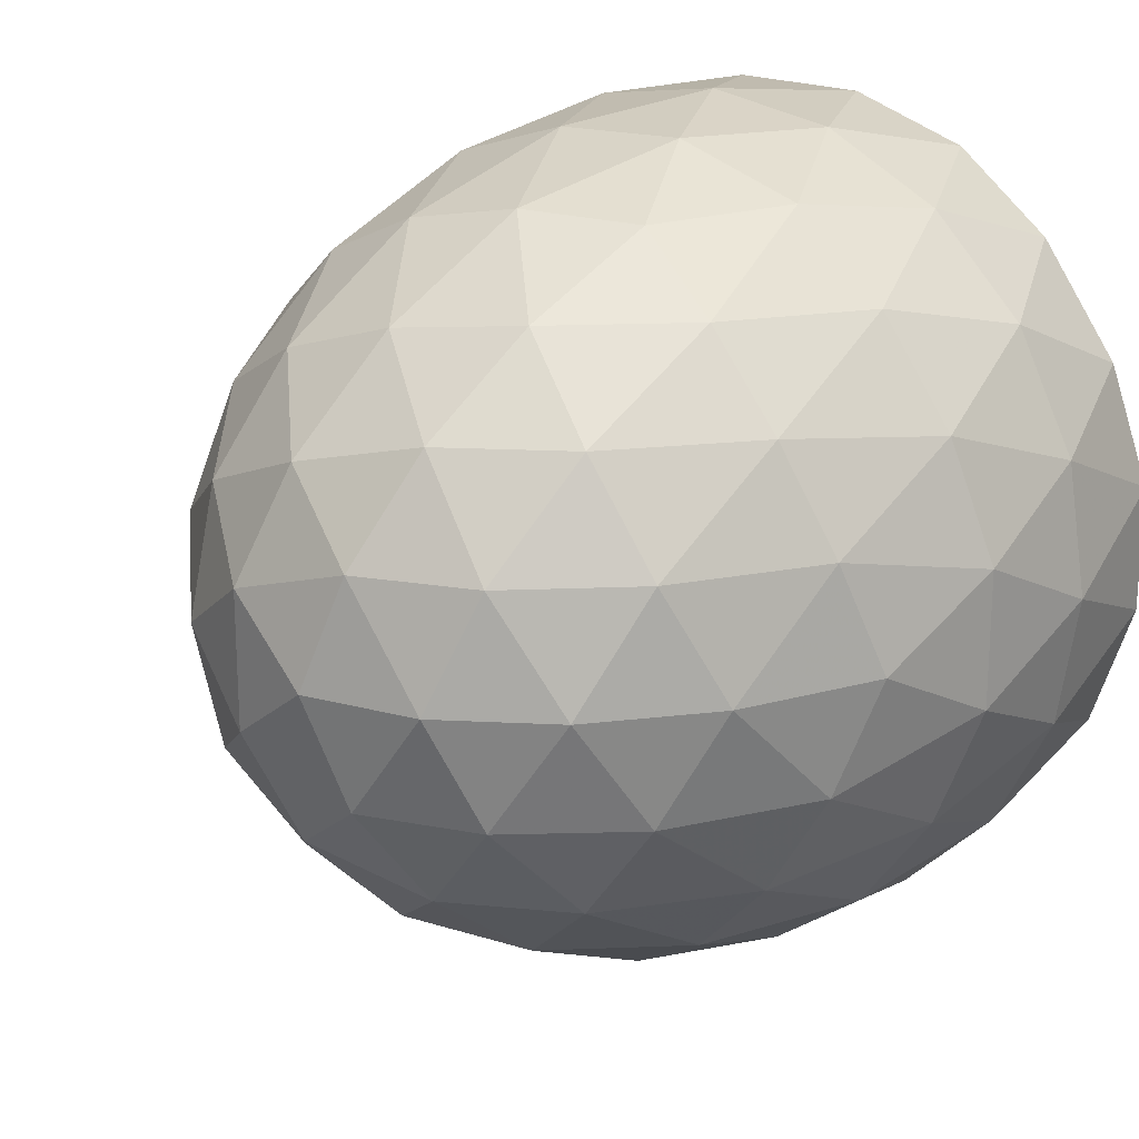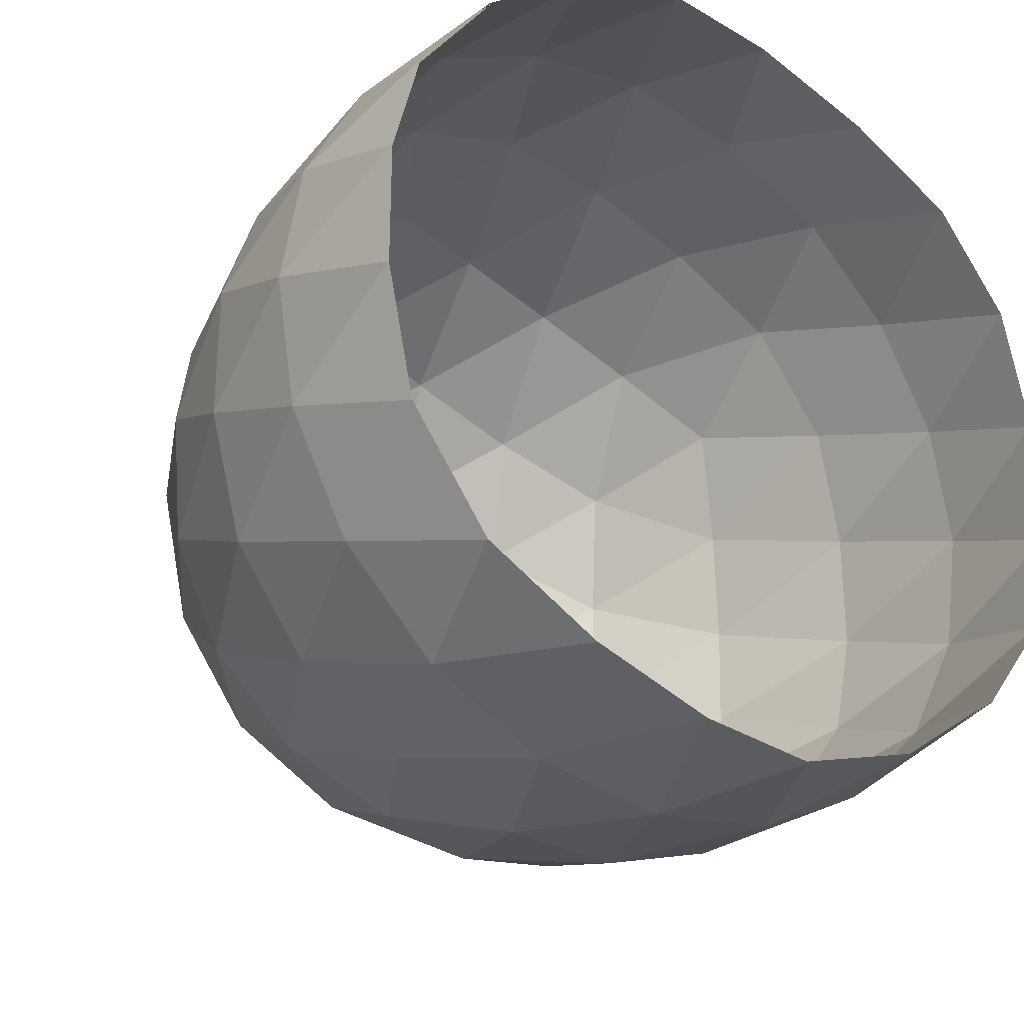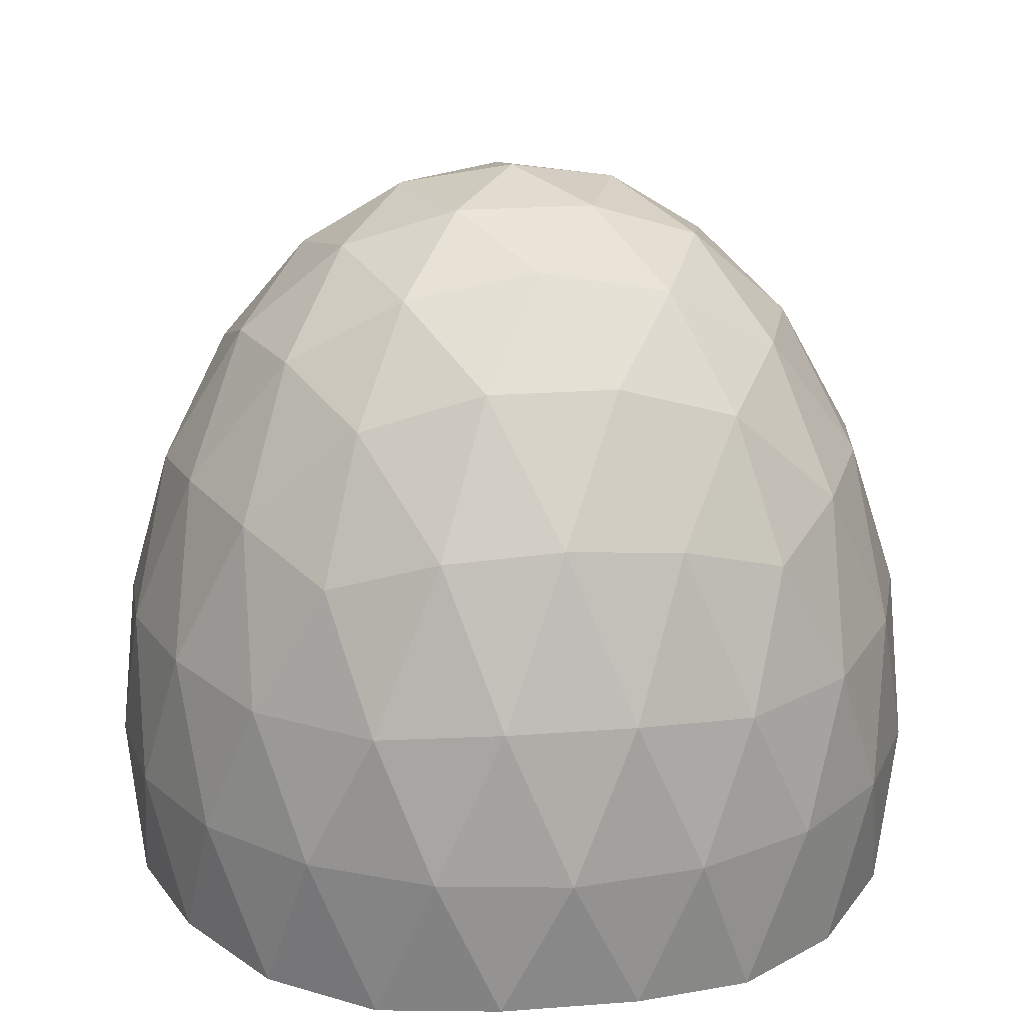
<metadata>
{"format":"obj","ext":"obj","renderer":"f3d","projection":"perspective","resolution":1024,"background":"white","views":[{"elev":20.7,"azim":37.4,"up":"+Y"},{"elev":-29.8,"azim":144.3,"up":"+Y"},{"elev":20.4,"azim":-170.0,"up":"+Z"}]}
</metadata>
<code>
g GeoSphere04
v -1e-06 1.2e-05 59.6
v 13.66 1.2e-05 56.88
v 4.222 12.99 56.88
v 26.29 1.2e-05 48.93
v 18.09 13.14 52.05
v 8.123 25 48.93
v 36.91 1e-05 36.35
v 30.89 13.23 41.05
v 22.13 25.29 41.05
v 11.41 35.1 36.35
v 44.72 8e-06 20.1
v 41.13 12.99 24.28
v 34.41 25 25.71
v 25.07 35.1 24.28
v 13.82 42.53 20.1
v -1e-06 1.2e-05 59.6
v -11.05 8.031 56.88
v -6.91 21.27 52.05
v -11.05 8.031 56.88
v -6.91 21.27 52.05
v -21.27 15.45 48.93
v -3.04 33.47 41.05
v -3.04 33.47 41.05
v -17.21 28.86 41.05
v -29.86 21.69 36.35
v 0.3516 43.13 24.28
v 0.3516 43.13 24.28
v -13.14 40.45 25.71
v -25.64 34.69 24.28
v -36.18 26.29 20.1
v -11.05 -8.031 56.88
v -22.36 7e-06 52.05
v -21.27 -15.45 48.93
v -32.77 7.452 41.05
v -32.77 -7.452 41.05
v -29.86 -21.69 36.35
v -40.91 13.66 24.28
v -42.53 0 25.71
v -40.91 -13.66 24.28
v -36.18 -26.29 20.1
v 4.222 -12.99 56.88
v -6.91 -21.27 52.05
v 8.123 -25 48.93
v -17.21 -28.86 41.05
v -3.04 -33.47 41.05
v 11.41 -35.1 36.35
v -25.64 -34.69 24.28
v -13.14 -40.45 25.71
v 0.3516 -43.13 24.28
v 13.82 -42.53 20.1
v 18.09 -13.14 52.05
v 22.13 -25.29 41.05
v 30.89 -13.23 41.05
v 25.07 -35.1 24.28
v 34.41 -25 25.71
v 41.13 -12.99 24.28
v 47.96 -8.031 4.751
v 47.96 8.031 4.751
v 47.55 -15.45 -11.86
v 50 7e-06 -11.86
v 47.55 15.45 -11.86
v 43.52 -21.69 -28.47
v 47.77 -7.452 -30.09
v 47.77 7.452 -30.09
v 43.52 21.69 -28.47
v 22.46 43.13 4.751
v 7.183 48.1 4.751
v 29.39 40.45 -11.86
v 15.45 47.55 -11.86
v -5e-06 50 -11.86
v 34.08 34.69 -28.47
v 21.85 43.13 -30.09
v 7.674 47.73 -30.09
v -7.183 48.1 -28.47
v -34.08 34.69 4.751
v -43.52 21.69 4.751
v -29.39 40.45 -11.86
v -40.45 29.39 -11.86
v -47.55 15.45 -11.86
v -22.46 43.13 -28.47
v -34.26 34.11 -30.09
v -43.03 22.05 -30.09
v -47.96 8.031 -28.47
v -43.52 -21.69 4.751
v -34.08 -34.69 4.751
v -47.55 -15.45 -11.86
v -40.45 -29.39 -11.86
v -29.39 -40.45 -11.86
v -47.96 -8.031 -28.47
v -43.03 -22.05 -30.09
v -34.26 -34.11 -30.09
v -22.46 -43.13 -28.47
v 7.183 -48.1 4.751
v 22.46 -43.13 4.751
v 3e-06 -50 -11.86
v 15.45 -47.55 -11.86
v 29.39 -40.45 -11.86
v -7.183 -48.1 -28.47
v 7.674 -47.73 -30.09
v 21.85 -43.13 -30.09
v 34.08 -34.69 -28.47
v 40.45 29.39 -11.86
v 34.26 34.11 6.371
v 43.03 22.05 6.371
v -15.45 47.55 -11.86
v -7.183 48.1 -28.47
v -5e-06 50 -11.86
v -21.85 43.13 6.371
v -7.674 47.73 6.371
v -7.674 47.73 6.371
v 7.183 48.1 4.751
v -50 -8e-06 -11.86
v -47.77 -7.452 6.371
v -47.77 7.452 6.371
v -15.45 -47.55 -11.86
v -7.674 -47.73 6.371
v -21.85 -43.13 6.371
v 40.45 -29.39 -11.86
v 43.03 -22.05 6.371
v 34.26 -34.11 6.371
f 1 2 3
f 2 4 5
f 2 5 3
f 3 5 6
f 4 7 8
f 4 8 5
f 5 8 9
f 5 9 6
f 6 9 10
f 7 11 12
f 7 12 8
f 8 12 13
f 8 13 9
f 9 13 14
f 9 14 10
f 10 14 15
f 16 3 17
f 3 6 18
f 3 18 17
f 19 20 21
f 6 10 22
f 6 22 18
f 20 23 24
f 20 24 21
f 21 24 25
f 10 15 26
f 10 26 22
f 23 27 28
f 23 28 24
f 24 28 29
f 24 29 25
f 25 29 30
f 1 19 31
f 19 21 32
f 19 32 31
f 31 32 33
f 21 25 34
f 21 34 32
f 32 34 35
f 32 35 33
f 33 35 36
f 25 30 37
f 25 37 34
f 34 37 38
f 34 38 35
f 35 38 39
f 35 39 36
f 36 39 40
f 1 31 41
f 31 33 42
f 31 42 41
f 41 42 43
f 33 36 44
f 33 44 42
f 42 44 45
f 42 45 43
f 43 45 46
f 36 40 47
f 36 47 44
f 44 47 48
f 44 48 45
f 45 48 49
f 45 49 46
f 46 49 50
f 1 41 2
f 41 43 51
f 41 51 2
f 2 51 4
f 43 46 52
f 43 52 51
f 51 52 53
f 51 53 4
f 4 53 7
f 46 50 54
f 46 54 52
f 52 54 55
f 52 55 53
f 53 55 56
f 53 56 7
f 7 56 11
f 11 57 58
f 57 59 60
f 57 60 58
f 58 60 61
f 59 62 63
f 59 63 60
f 60 63 64
f 60 64 61
f 61 64 65
f 15 66 67
f 66 68 69
f 66 69 67
f 67 69 70
f 68 71 72
f 68 72 69
f 69 72 73
f 69 73 70
f 70 73 74
f 30 75 76
f 75 77 78
f 75 78 76
f 76 78 79
f 77 80 81
f 77 81 78
f 78 81 82
f 78 82 79
f 79 82 83
f 40 84 85
f 84 86 87
f 84 87 85
f 85 87 88
f 86 89 90
f 86 90 87
f 87 90 91
f 87 91 88
f 88 91 92
f 50 93 94
f 93 95 96
f 93 96 94
f 94 96 97
f 95 98 99
f 95 99 96
f 96 99 100
f 96 100 97
f 97 100 101
f 71 68 102
f 71 102 65
f 65 102 61
f 68 66 103
f 68 103 102
f 102 103 104
f 102 104 61
f 61 104 58
f 66 15 14
f 66 14 103
f 103 14 13
f 103 13 104
f 104 13 12
f 104 12 58
f 58 12 11
f 80 77 105
f 80 105 106
f 106 105 107
f 77 75 108
f 77 108 105
f 105 108 109
f 105 109 107
f 70 110 67
f 75 30 29
f 75 29 108
f 108 29 28
f 108 28 109
f 109 28 27
f 109 27 111
f 67 26 15
f 89 86 112
f 89 112 83
f 83 112 79
f 86 84 113
f 86 113 112
f 112 113 114
f 112 114 79
f 79 114 76
f 84 40 39
f 84 39 113
f 113 39 38
f 113 38 114
f 114 38 37
f 114 37 76
f 76 37 30
f 98 95 115
f 98 115 92
f 92 115 88
f 95 93 116
f 95 116 115
f 115 116 117
f 115 117 88
f 88 117 85
f 93 50 49
f 93 49 116
f 116 49 48
f 116 48 117
f 117 48 47
f 117 47 85
f 85 47 40
f 62 59 118
f 62 118 101
f 101 118 97
f 59 57 119
f 59 119 118
f 118 119 120
f 118 120 97
f 97 120 94
f 57 11 56
f 57 56 119
f 119 56 55
f 119 55 120
f 120 55 54
f 120 54 94
f 94 54 50
g GeoSphere09
v -1e-06 1.2e-05 59.74
v 13.69 1.2e-05 57.02
v 4.231 13.02 57.02
v 26.34 1.2e-05 49.05
v 18.13 13.17 52.18
v 8.139 25.05 49.05
v 36.98 1e-05 36.44
v 30.96 13.26 41.15
v 22.18 25.34 41.15
v 11.43 35.17 36.44
v 44.81 8e-06 20.16
v 41.21 13.02 24.35
v 34.48 25.05 25.78
v 25.12 35.17 24.35
v 13.85 42.62 20.16
v -1e-06 1.2e-05 59.74
v -11.08 8.047 57.02
v -6.924 21.31 52.18
v -11.08 8.047 57.02
v -6.924 21.31 52.18
v -21.31 15.48 49.05
v -3.046 33.54 41.15
v -3.046 33.54 41.15
v -17.25 28.92 41.15
v -29.92 21.74 36.44
v 0.3521 43.22 24.35
v 0.3521 43.22 24.35
v -13.17 40.53 25.78
v -25.69 34.76 24.35
v -36.25 26.34 20.16
v -11.08 -8.047 57.02
v -22.41 7e-06 52.18
v -21.31 -15.48 49.05
v -32.84 7.467 41.15
v -32.84 -7.467 41.15
v -29.92 -21.74 36.44
v -41 13.69 24.35
v -42.62 0 25.78
v -41 -13.69 24.35
v -36.25 -26.34 20.16
v 4.231 -13.02 57.02
v -6.924 -21.31 52.18
v 8.139 -25.05 49.05
v -17.25 -28.92 41.15
v -3.046 -33.54 41.15
v 11.43 -35.17 36.44
v -25.69 -34.76 24.35
v -13.17 -40.53 25.78
v 0.3521 -43.22 24.35
v 13.85 -42.62 20.16
v 18.13 -13.17 52.18
v 22.18 -25.34 41.15
v 30.96 -13.26 41.15
v 25.12 -35.17 24.35
v 34.48 -25.05 25.78
v 41.21 -13.02 24.35
v 48.06 -8.047 4.784
v 48.06 8.047 4.784
v 47.65 -15.48 -11.86
v 50.1 7e-06 -11.86
v 47.65 15.48 -11.86
v 43.61 -21.74 -28.49
v 47.87 -7.467 -30.11
v 47.87 7.467 -30.11
v 43.61 21.74 -28.49
v 22.5 43.22 4.784
v 7.197 48.19 4.784
v 29.45 40.53 -11.86
v 15.48 47.65 -11.86
v -6e-06 50.1 -11.86
v 34.15 34.76 -28.49
v 21.89 43.22 -30.11
v 7.69 47.83 -30.11
v -7.198 48.19 -28.49
v -34.15 34.76 4.784
v -43.61 21.74 4.784
v -29.45 40.53 -11.86
v -40.53 29.45 -11.86
v -47.65 15.48 -11.86
v -22.51 43.22 -28.49
v -34.34 34.18 -30.11
v -43.11 22.09 -30.11
v -48.06 8.048 -28.49
v -43.61 -21.74 4.784
v -34.15 -34.76 4.784
v -47.65 -15.48 -11.86
v -40.53 -29.45 -11.86
v -29.45 -40.53 -11.86
v -48.06 -8.048 -28.49
v -43.11 -22.09 -30.11
v -34.34 -34.18 -30.11
v -22.51 -43.22 -28.49
v 7.198 -48.19 4.784
v 22.5 -43.22 4.784
v 3e-06 -50.1 -11.86
v 15.48 -47.65 -11.86
v 29.45 -40.53 -11.86
v -7.198 -48.19 -28.49
v 7.69 -47.83 -30.11
v 21.89 -43.22 -30.11
v 34.15 -34.76 -28.49
v 40.53 29.45 -11.86
v 34.33 34.17 6.408
v 43.11 22.09 6.408
v -15.48 47.65 -11.86
v -7.198 48.19 -28.49
v -6e-06 50.1 -11.86
v -21.89 43.21 6.408
v -7.689 47.83 6.408
v -7.689 47.83 6.408
v 7.197 48.19 4.784
v -50.1 -8e-06 -11.86
v -47.86 -7.467 6.408
v -47.86 7.467 6.408
v -15.48 -47.65 -11.86
v -7.689 -47.83 6.408
v -21.89 -43.21 6.408
v 40.53 -29.45 -11.86
v 43.11 -22.09 6.408
v 34.33 -34.17 6.408
f 121 122 123
f 122 124 125
f 122 125 123
f 123 125 126
f 124 127 128
f 124 128 125
f 125 128 129
f 125 129 126
f 126 129 130
f 127 131 132
f 127 132 128
f 128 132 133
f 128 133 129
f 129 133 134
f 129 134 130
f 130 134 135
f 136 123 137
f 123 126 138
f 123 138 137
f 139 140 141
f 126 130 142
f 126 142 138
f 140 143 144
f 140 144 141
f 141 144 145
f 130 135 146
f 130 146 142
f 143 147 148
f 143 148 144
f 144 148 149
f 144 149 145
f 145 149 150
f 121 139 151
f 139 141 152
f 139 152 151
f 151 152 153
f 141 145 154
f 141 154 152
f 152 154 155
f 152 155 153
f 153 155 156
f 145 150 157
f 145 157 154
f 154 157 158
f 154 158 155
f 155 158 159
f 155 159 156
f 156 159 160
f 121 151 161
f 151 153 162
f 151 162 161
f 161 162 163
f 153 156 164
f 153 164 162
f 162 164 165
f 162 165 163
f 163 165 166
f 156 160 167
f 156 167 164
f 164 167 168
f 164 168 165
f 165 168 169
f 165 169 166
f 166 169 170
f 121 161 122
f 161 163 171
f 161 171 122
f 122 171 124
f 163 166 172
f 163 172 171
f 171 172 173
f 171 173 124
f 124 173 127
f 166 170 174
f 166 174 172
f 172 174 175
f 172 175 173
f 173 175 176
f 173 176 127
f 127 176 131
f 131 177 178
f 177 179 180
f 177 180 178
f 178 180 181
f 179 182 183
f 179 183 180
f 180 183 184
f 180 184 181
f 181 184 185
f 135 186 187
f 186 188 189
f 186 189 187
f 187 189 190
f 188 191 192
f 188 192 189
f 189 192 193
f 189 193 190
f 190 193 194
f 150 195 196
f 195 197 198
f 195 198 196
f 196 198 199
f 197 200 201
f 197 201 198
f 198 201 202
f 198 202 199
f 199 202 203
f 160 204 205
f 204 206 207
f 204 207 205
f 205 207 208
f 206 209 210
f 206 210 207
f 207 210 211
f 207 211 208
f 208 211 212
f 170 213 214
f 213 215 216
f 213 216 214
f 214 216 217
f 215 218 219
f 215 219 216
f 216 219 220
f 216 220 217
f 217 220 221
f 191 188 222
f 191 222 185
f 185 222 181
f 188 186 223
f 188 223 222
f 222 223 224
f 222 224 181
f 181 224 178
f 186 135 134
f 186 134 223
f 223 134 133
f 223 133 224
f 224 133 132
f 224 132 178
f 178 132 131
f 200 197 225
f 200 225 226
f 226 225 227
f 197 195 228
f 197 228 225
f 225 228 229
f 225 229 227
f 190 230 187
f 195 150 149
f 195 149 228
f 228 149 148
f 228 148 229
f 229 148 147
f 229 147 231
f 187 146 135
f 209 206 232
f 209 232 203
f 203 232 199
f 206 204 233
f 206 233 232
f 232 233 234
f 232 234 199
f 199 234 196
f 204 160 159
f 204 159 233
f 233 159 158
f 233 158 234
f 234 158 157
f 234 157 196
f 196 157 150
f 218 215 235
f 218 235 212
f 212 235 208
f 215 213 236
f 215 236 235
f 235 236 237
f 235 237 208
f 208 237 205
f 213 170 169
f 213 169 236
f 236 169 168
f 236 168 237
f 237 168 167
f 237 167 205
f 205 167 160
f 182 179 238
f 182 238 221
f 221 238 217
f 179 177 239
f 179 239 238
f 238 239 240
f 238 240 217
f 217 240 214
f 177 131 176
f 177 176 239
f 239 176 175
f 239 175 240
f 240 175 174
f 240 174 214
f 214 174 170
g GeoSphere01
v -1e-06 1.2e-05 59.88
v 13.72 1.2e-05 57.15
v 4.239 13.05 57.15
v 26.39 1.2e-05 49.17
v 18.16 13.2 52.31
v 8.155 25.1 49.17
v 37.06 1e-05 36.54
v 31.02 13.29 41.26
v 22.22 25.39 41.26
v 11.45 35.24 36.54
v 44.9 8e-06 20.23
v 41.3 13.05 24.42
v 34.55 25.1 25.86
v 25.17 35.24 24.42
v 13.87 42.7 20.23
v -1e-06 1.2e-05 59.88
v -11.1 8.063 57.15
v -6.938 21.35 52.31
v -11.1 8.063 57.15
v -6.938 21.35 52.31
v -21.35 15.51 49.17
v -3.052 33.61 41.26
v -3.052 33.61 41.26
v -17.28 28.98 41.26
v -29.98 21.78 36.54
v 0.3526 43.31 24.42
v 0.3526 43.31 24.42
v -13.2 40.61 25.86
v -25.74 34.83 24.42
v -36.33 26.39 20.23
v -11.1 -8.063 57.15
v -22.45 7e-06 52.31
v -21.35 -15.51 49.17
v -32.9 7.482 41.26
v -32.9 -7.482 41.26
v -29.98 -21.78 36.54
v -41.08 13.72 24.42
v -42.7 0 25.86
v -41.08 -13.72 24.42
v -36.33 -26.39 20.23
v 4.239 -13.05 57.15
v -6.938 -21.35 52.31
v 8.155 -25.1 49.17
v -17.28 -28.98 41.26
v -3.052 -33.61 41.26
v 11.45 -35.24 36.54
v -25.74 -34.83 24.42
v -13.2 -40.61 25.86
v 0.3526 -43.31 24.42
v 13.87 -42.7 20.23
v 18.16 -13.2 52.31
v 22.22 -25.39 41.26
v 31.02 -13.29 41.26
v 25.17 -35.24 24.42
v 34.55 -25.1 25.86
v 41.3 -13.05 24.42
v 48.15 -8.063 4.818
v 48.15 8.063 4.818
v 47.74 -15.51 -11.86
v 50.2 7e-06 -11.86
v 47.74 15.51 -11.86
v 43.7 -21.78 -28.51
v 47.96 -7.482 -30.13
v 47.96 7.482 -30.13
v 43.7 21.78 -28.51
v 22.55 43.31 4.818
v 7.212 48.29 4.818
v 29.51 40.61 -11.86
v 15.51 47.74 -11.86
v -6e-06 50.2 -11.86
v 34.22 34.83 -28.51
v 21.94 43.3 -30.13
v 7.706 47.93 -30.13
v -7.212 48.29 -28.51
v -34.22 34.83 4.818
v -43.7 21.78 4.818
v -29.51 40.61 -11.86
v -40.61 29.51 -11.86
v -47.74 15.51 -11.86
v -22.55 43.31 -28.51
v -34.41 34.24 -30.13
v -43.2 22.14 -30.13
v -48.16 8.064 -28.51
v -43.7 -21.78 4.818
v -34.22 -34.83 4.818
v -47.74 -15.51 -11.86
v -40.61 -29.51 -11.86
v -29.51 -40.61 -11.86
v -48.16 -8.064 -28.51
v -43.2 -22.14 -30.13
v -34.41 -34.24 -30.13
v -22.55 -43.31 -28.51
v 7.212 -48.29 4.818
v 22.55 -43.31 4.818
v 3e-06 -50.2 -11.86
v 15.51 -47.74 -11.86
v 29.51 -40.61 -11.86
v -7.212 -48.29 -28.51
v 7.706 -47.93 -30.13
v 21.94 -43.3 -30.13
v 34.22 -34.83 -28.51
v 40.61 29.51 -11.86
v 34.4 34.24 6.445
v 43.2 22.14 6.445
v -15.51 47.74 -11.86
v -7.212 48.29 -28.51
v -6e-06 50.2 -11.86
v -21.94 43.3 6.445
v -7.704 47.92 6.445
v -7.704 47.92 6.445
v 7.212 48.29 4.818
v -50.2 -8e-06 -11.86
v -47.96 -7.482 6.445
v -47.96 7.482 6.445
v -15.51 -47.74 -11.86
v -7.704 -47.92 6.445
v -21.94 -43.3 6.445
v 40.61 -29.51 -11.86
v 43.2 -22.14 6.445
v 34.4 -34.24 6.445
f 241 242 243
f 242 244 245
f 242 245 243
f 243 245 246
f 244 247 248
f 244 248 245
f 245 248 249
f 245 249 246
f 246 249 250
f 247 251 252
f 247 252 248
f 248 252 253
f 248 253 249
f 249 253 254
f 249 254 250
f 250 254 255
f 256 243 257
f 243 246 258
f 243 258 257
f 259 260 261
f 246 250 262
f 246 262 258
f 260 263 264
f 260 264 261
f 261 264 265
f 250 255 266
f 250 266 262
f 263 267 268
f 263 268 264
f 264 268 269
f 264 269 265
f 265 269 270
f 241 259 271
f 259 261 272
f 259 272 271
f 271 272 273
f 261 265 274
f 261 274 272
f 272 274 275
f 272 275 273
f 273 275 276
f 265 270 277
f 265 277 274
f 274 277 278
f 274 278 275
f 275 278 279
f 275 279 276
f 276 279 280
f 241 271 281
f 271 273 282
f 271 282 281
f 281 282 283
f 273 276 284
f 273 284 282
f 282 284 285
f 282 285 283
f 283 285 286
f 276 280 287
f 276 287 284
f 284 287 288
f 284 288 285
f 285 288 289
f 285 289 286
f 286 289 290
f 241 281 242
f 281 283 291
f 281 291 242
f 242 291 244
f 283 286 292
f 283 292 291
f 291 292 293
f 291 293 244
f 244 293 247
f 286 290 294
f 286 294 292
f 292 294 295
f 292 295 293
f 293 295 296
f 293 296 247
f 247 296 251
f 251 297 298
f 297 299 300
f 297 300 298
f 298 300 301
f 299 302 303
f 299 303 300
f 300 303 304
f 300 304 301
f 301 304 305
f 255 306 307
f 306 308 309
f 306 309 307
f 307 309 310
f 308 311 312
f 308 312 309
f 309 312 313
f 309 313 310
f 310 313 314
f 270 315 316
f 315 317 318
f 315 318 316
f 316 318 319
f 317 320 321
f 317 321 318
f 318 321 322
f 318 322 319
f 319 322 323
f 280 324 325
f 324 326 327
f 324 327 325
f 325 327 328
f 326 329 330
f 326 330 327
f 327 330 331
f 327 331 328
f 328 331 332
f 290 333 334
f 333 335 336
f 333 336 334
f 334 336 337
f 335 338 339
f 335 339 336
f 336 339 340
f 336 340 337
f 337 340 341
f 311 308 342
f 311 342 305
f 305 342 301
f 308 306 343
f 308 343 342
f 342 343 344
f 342 344 301
f 301 344 298
f 306 255 254
f 306 254 343
f 343 254 253
f 343 253 344
f 344 253 252
f 344 252 298
f 298 252 251
f 320 317 345
f 320 345 346
f 346 345 347
f 317 315 348
f 317 348 345
f 345 348 349
f 345 349 347
f 310 350 307
f 315 270 269
f 315 269 348
f 348 269 268
f 348 268 349
f 349 268 267
f 349 267 351
f 307 266 255
f 329 326 352
f 329 352 323
f 323 352 319
f 326 324 353
f 326 353 352
f 352 353 354
f 352 354 319
f 319 354 316
f 324 280 279
f 324 279 353
f 353 279 278
f 353 278 354
f 354 278 277
f 354 277 316
f 316 277 270
f 338 335 355
f 338 355 332
f 332 355 328
f 335 333 356
f 335 356 355
f 355 356 357
f 355 357 328
f 328 357 325
f 333 290 289
f 333 289 356
f 356 289 288
f 356 288 357
f 357 288 287
f 357 287 325
f 325 287 280
f 302 299 358
f 302 358 341
f 341 358 337
f 299 297 359
f 299 359 358
f 358 359 360
f 358 360 337
f 337 360 334
f 297 251 296
f 297 296 359
f 359 296 295
f 359 295 360
f 360 295 294
f 360 294 334
f 334 294 290

</code>
